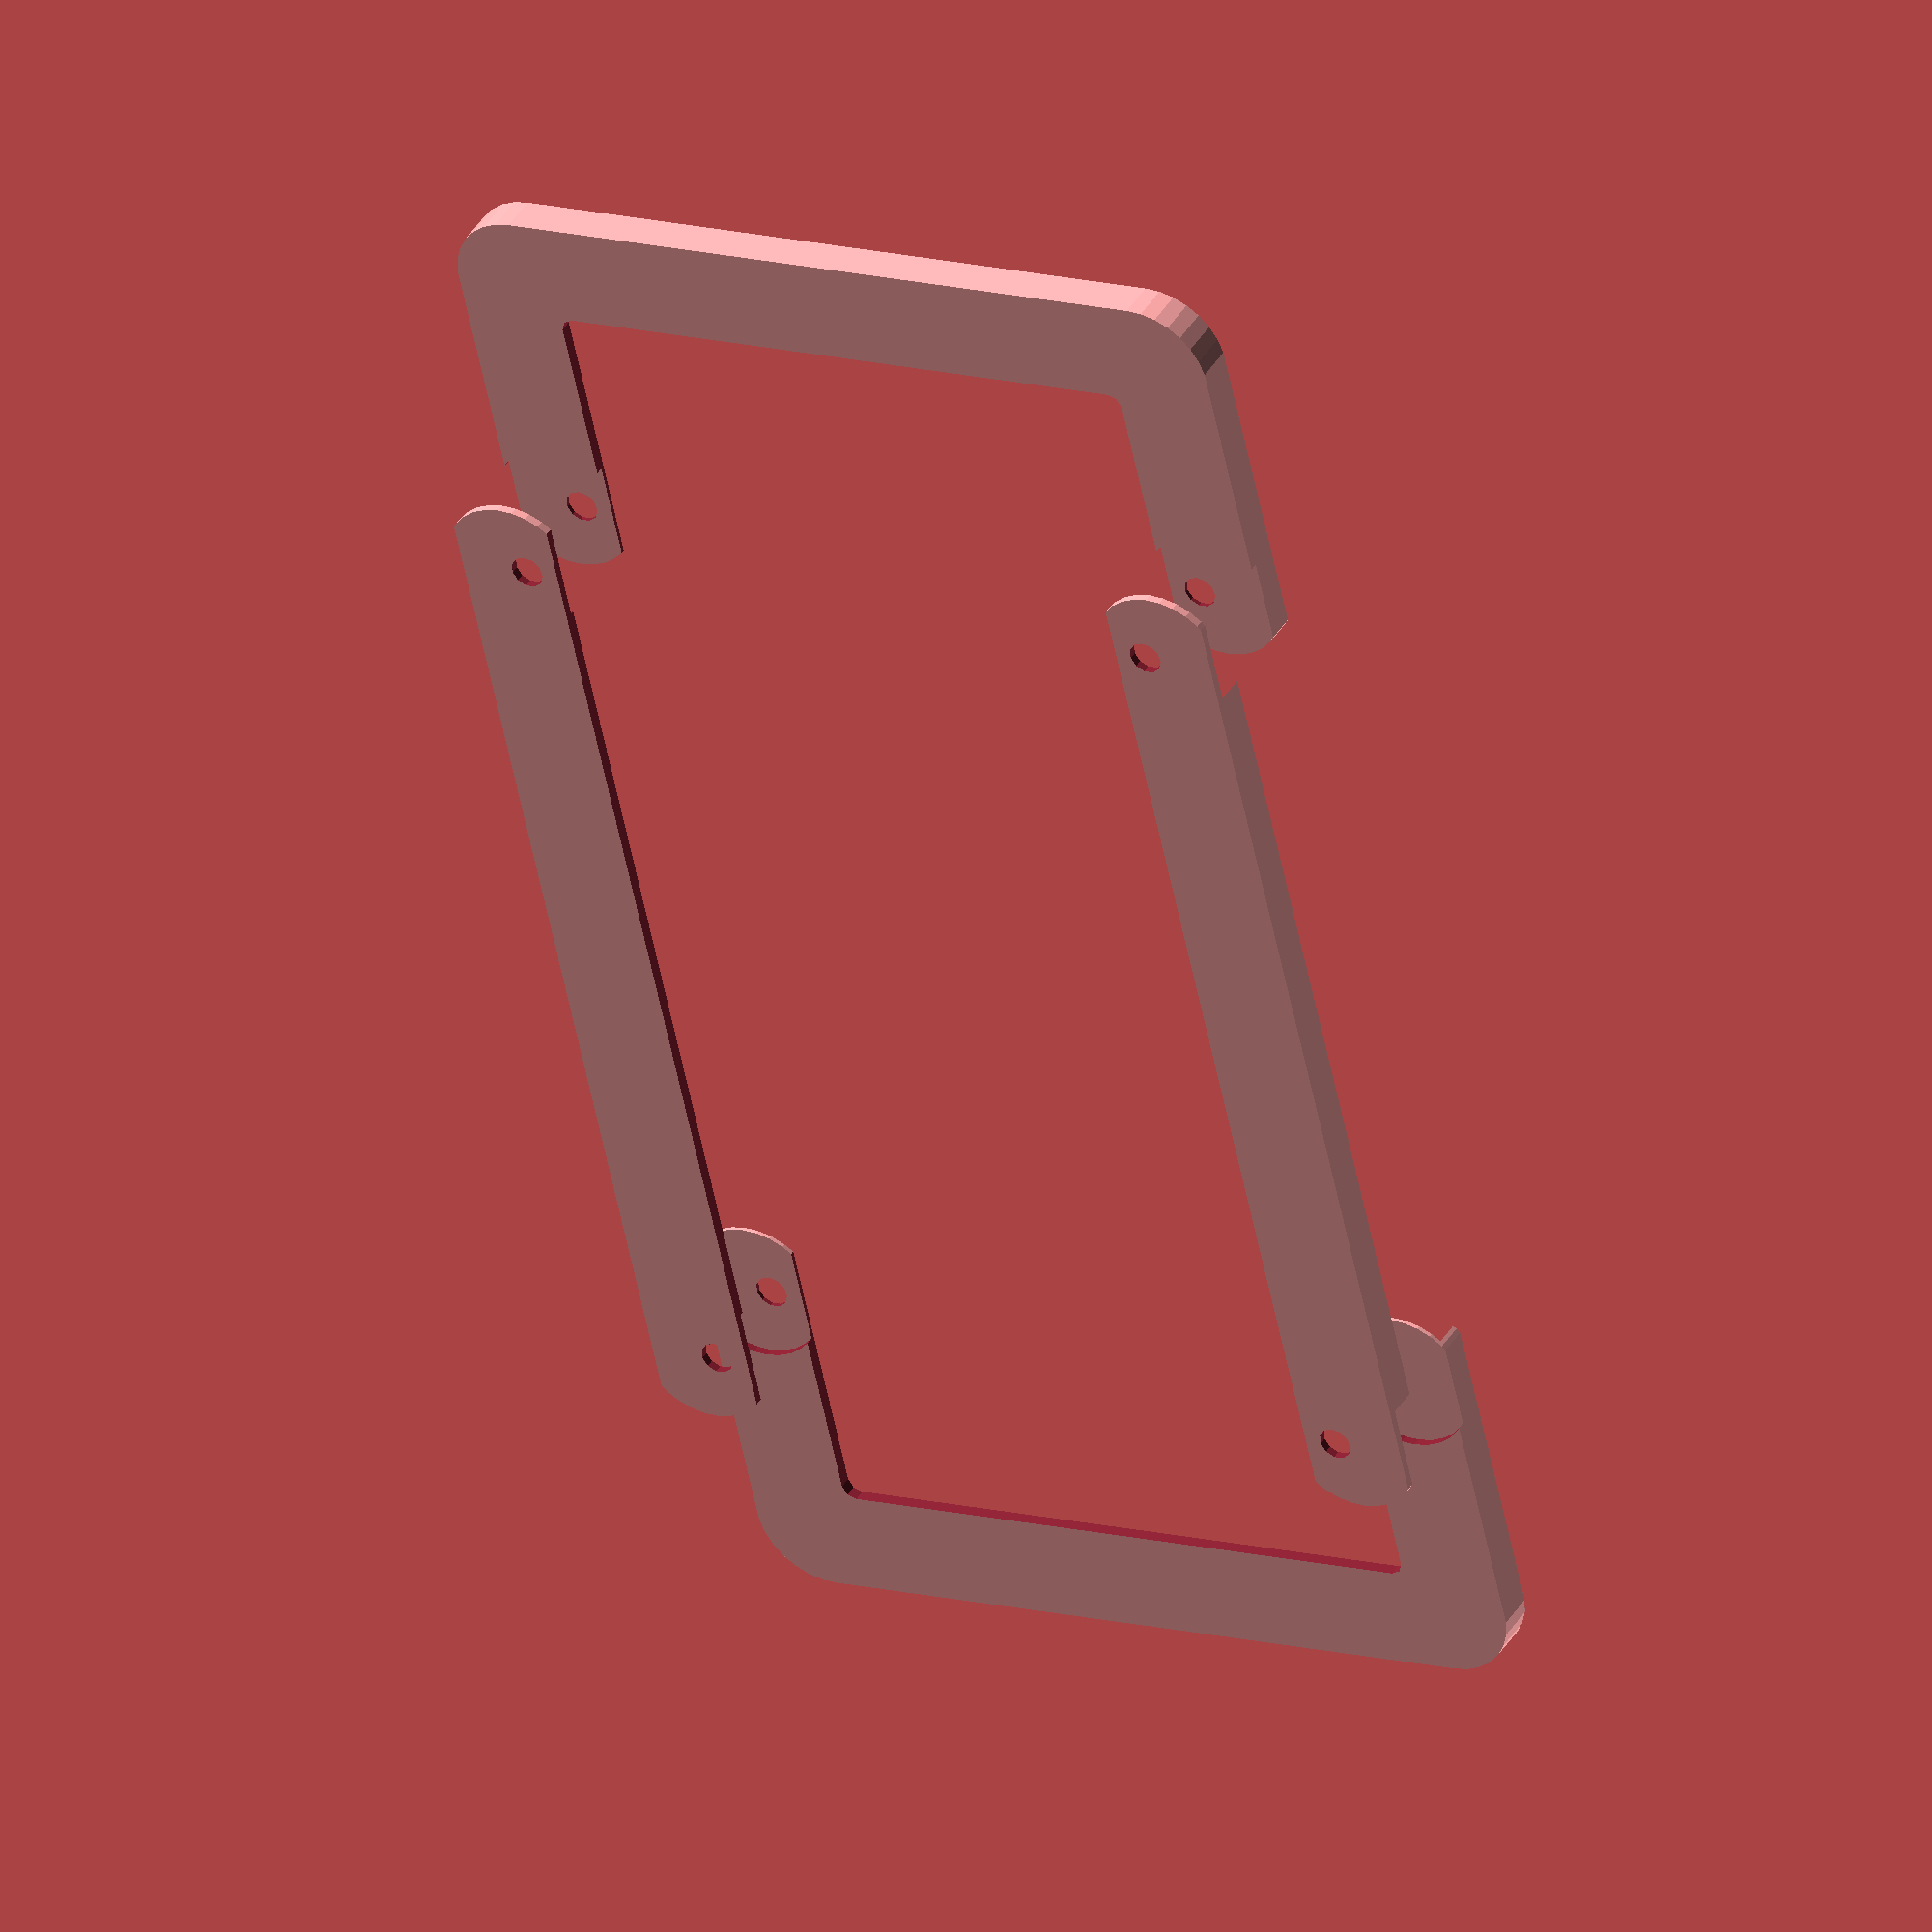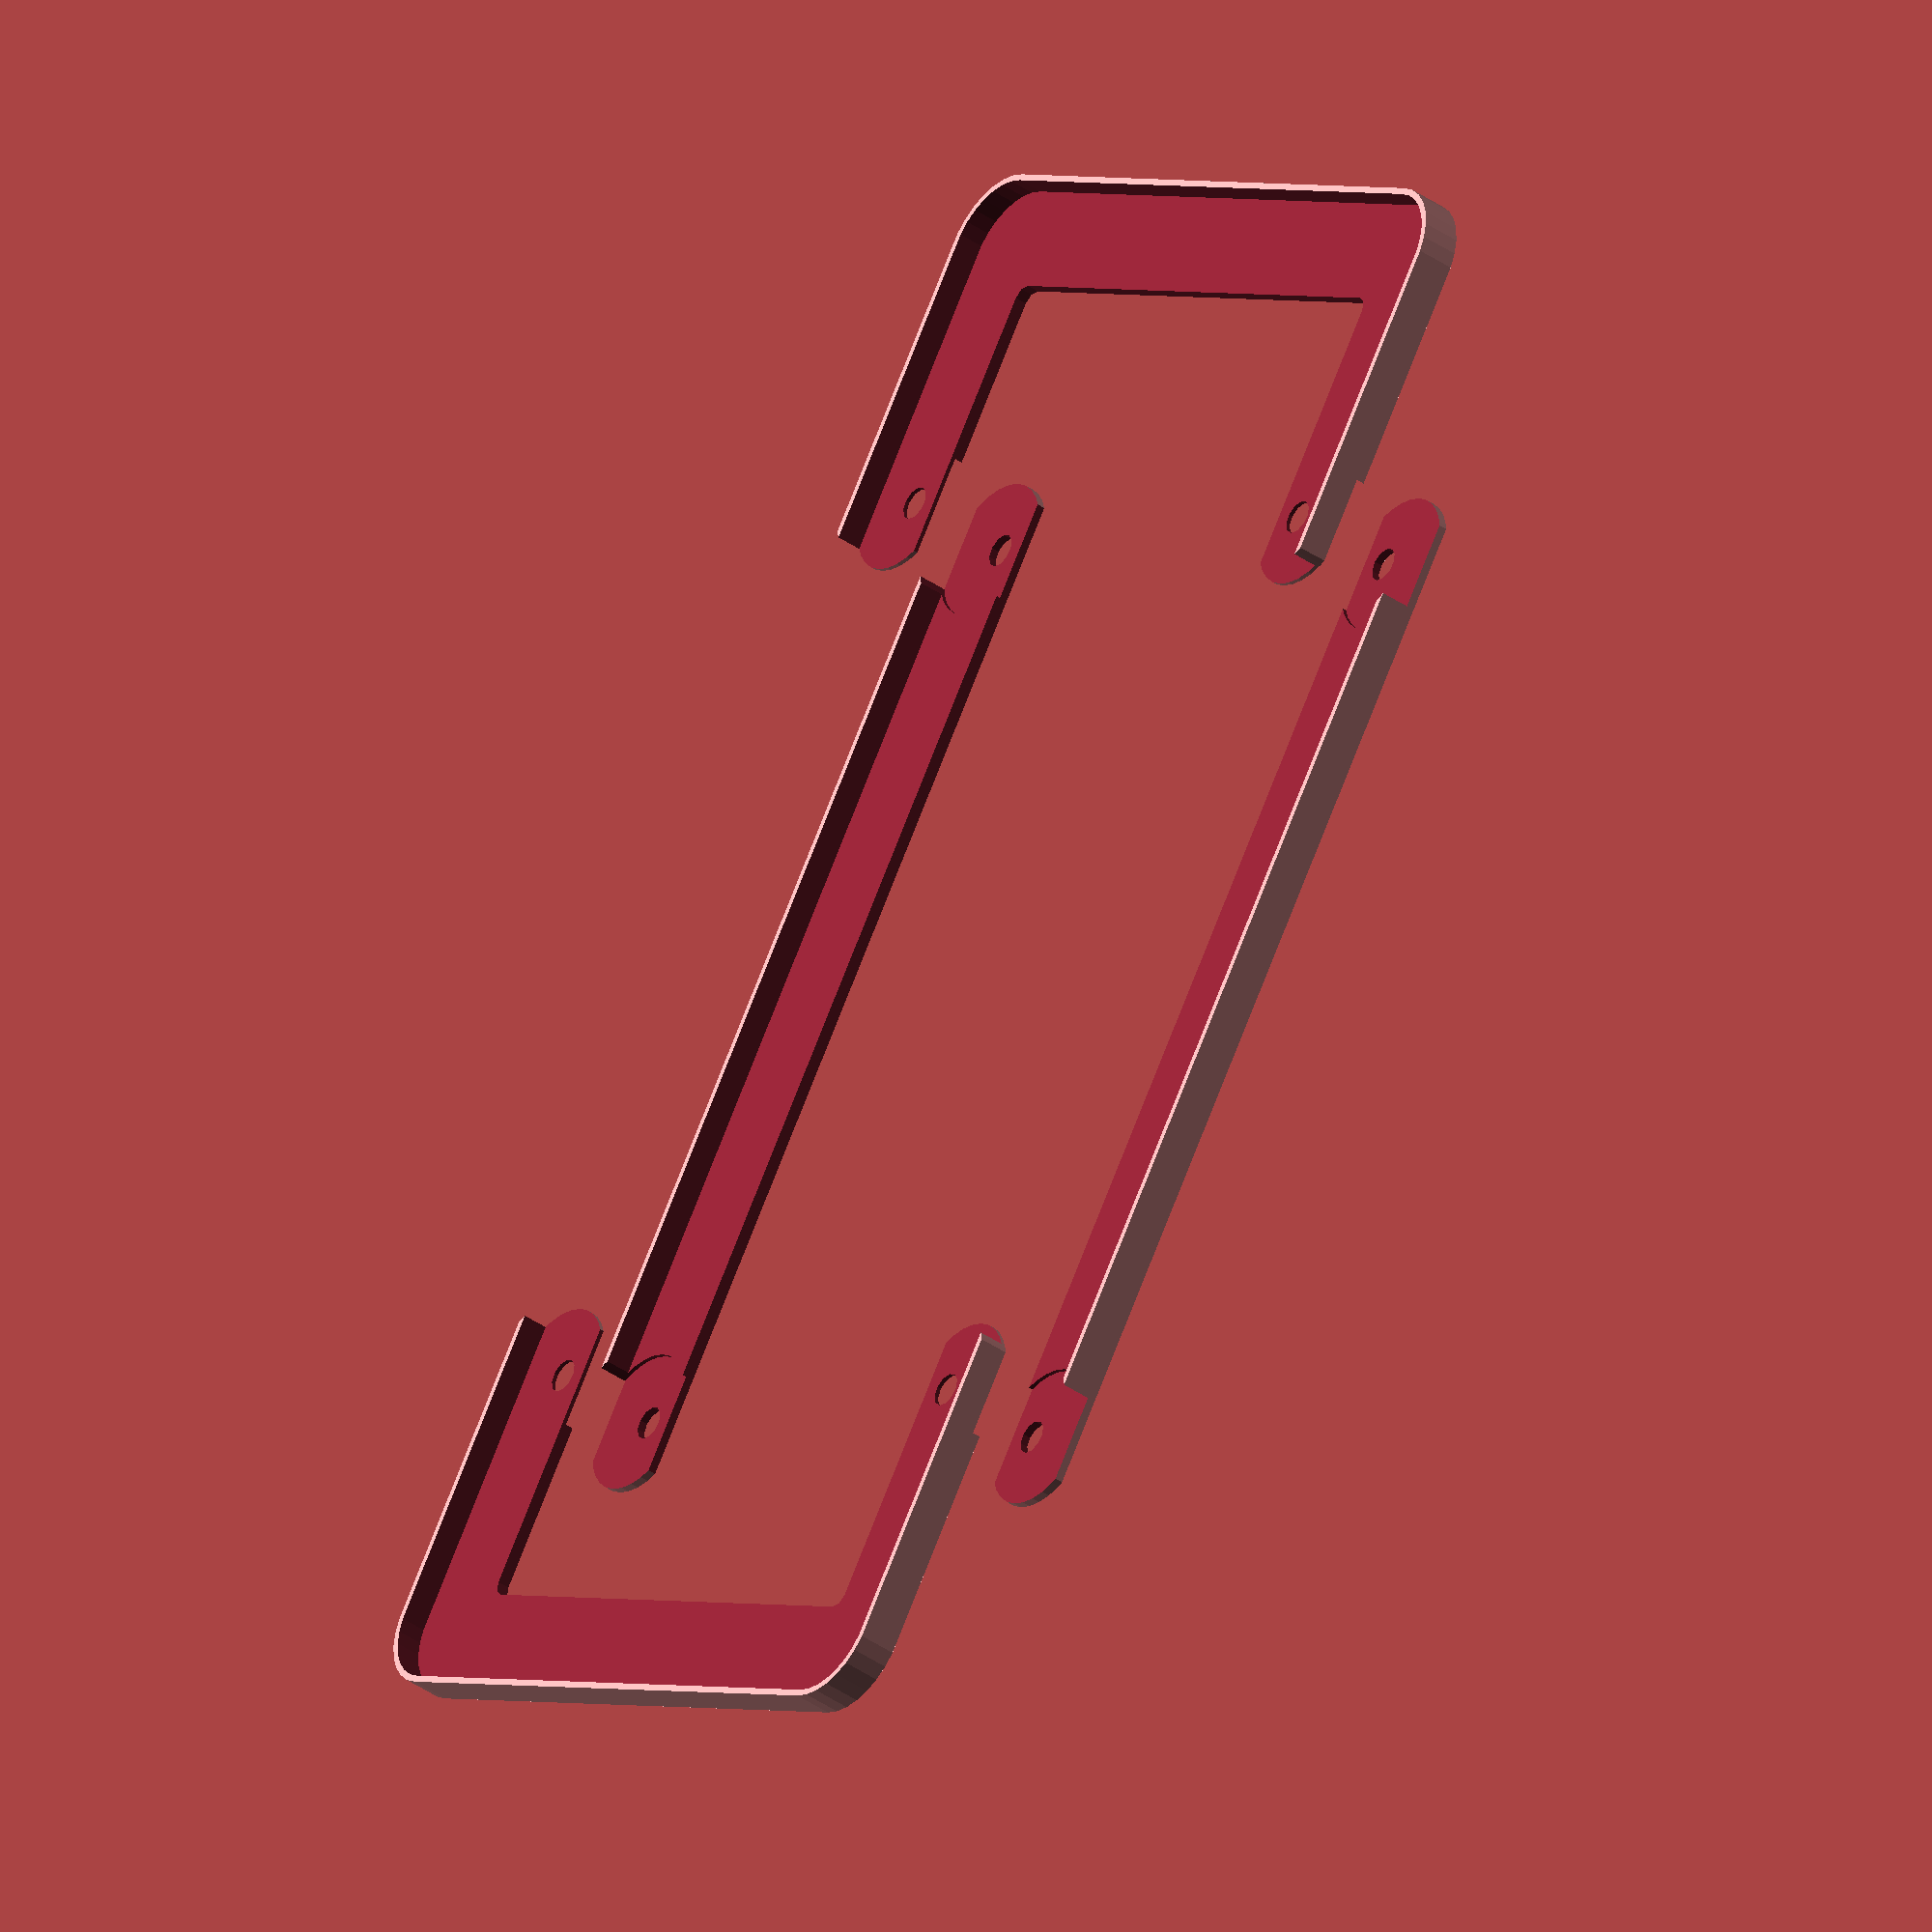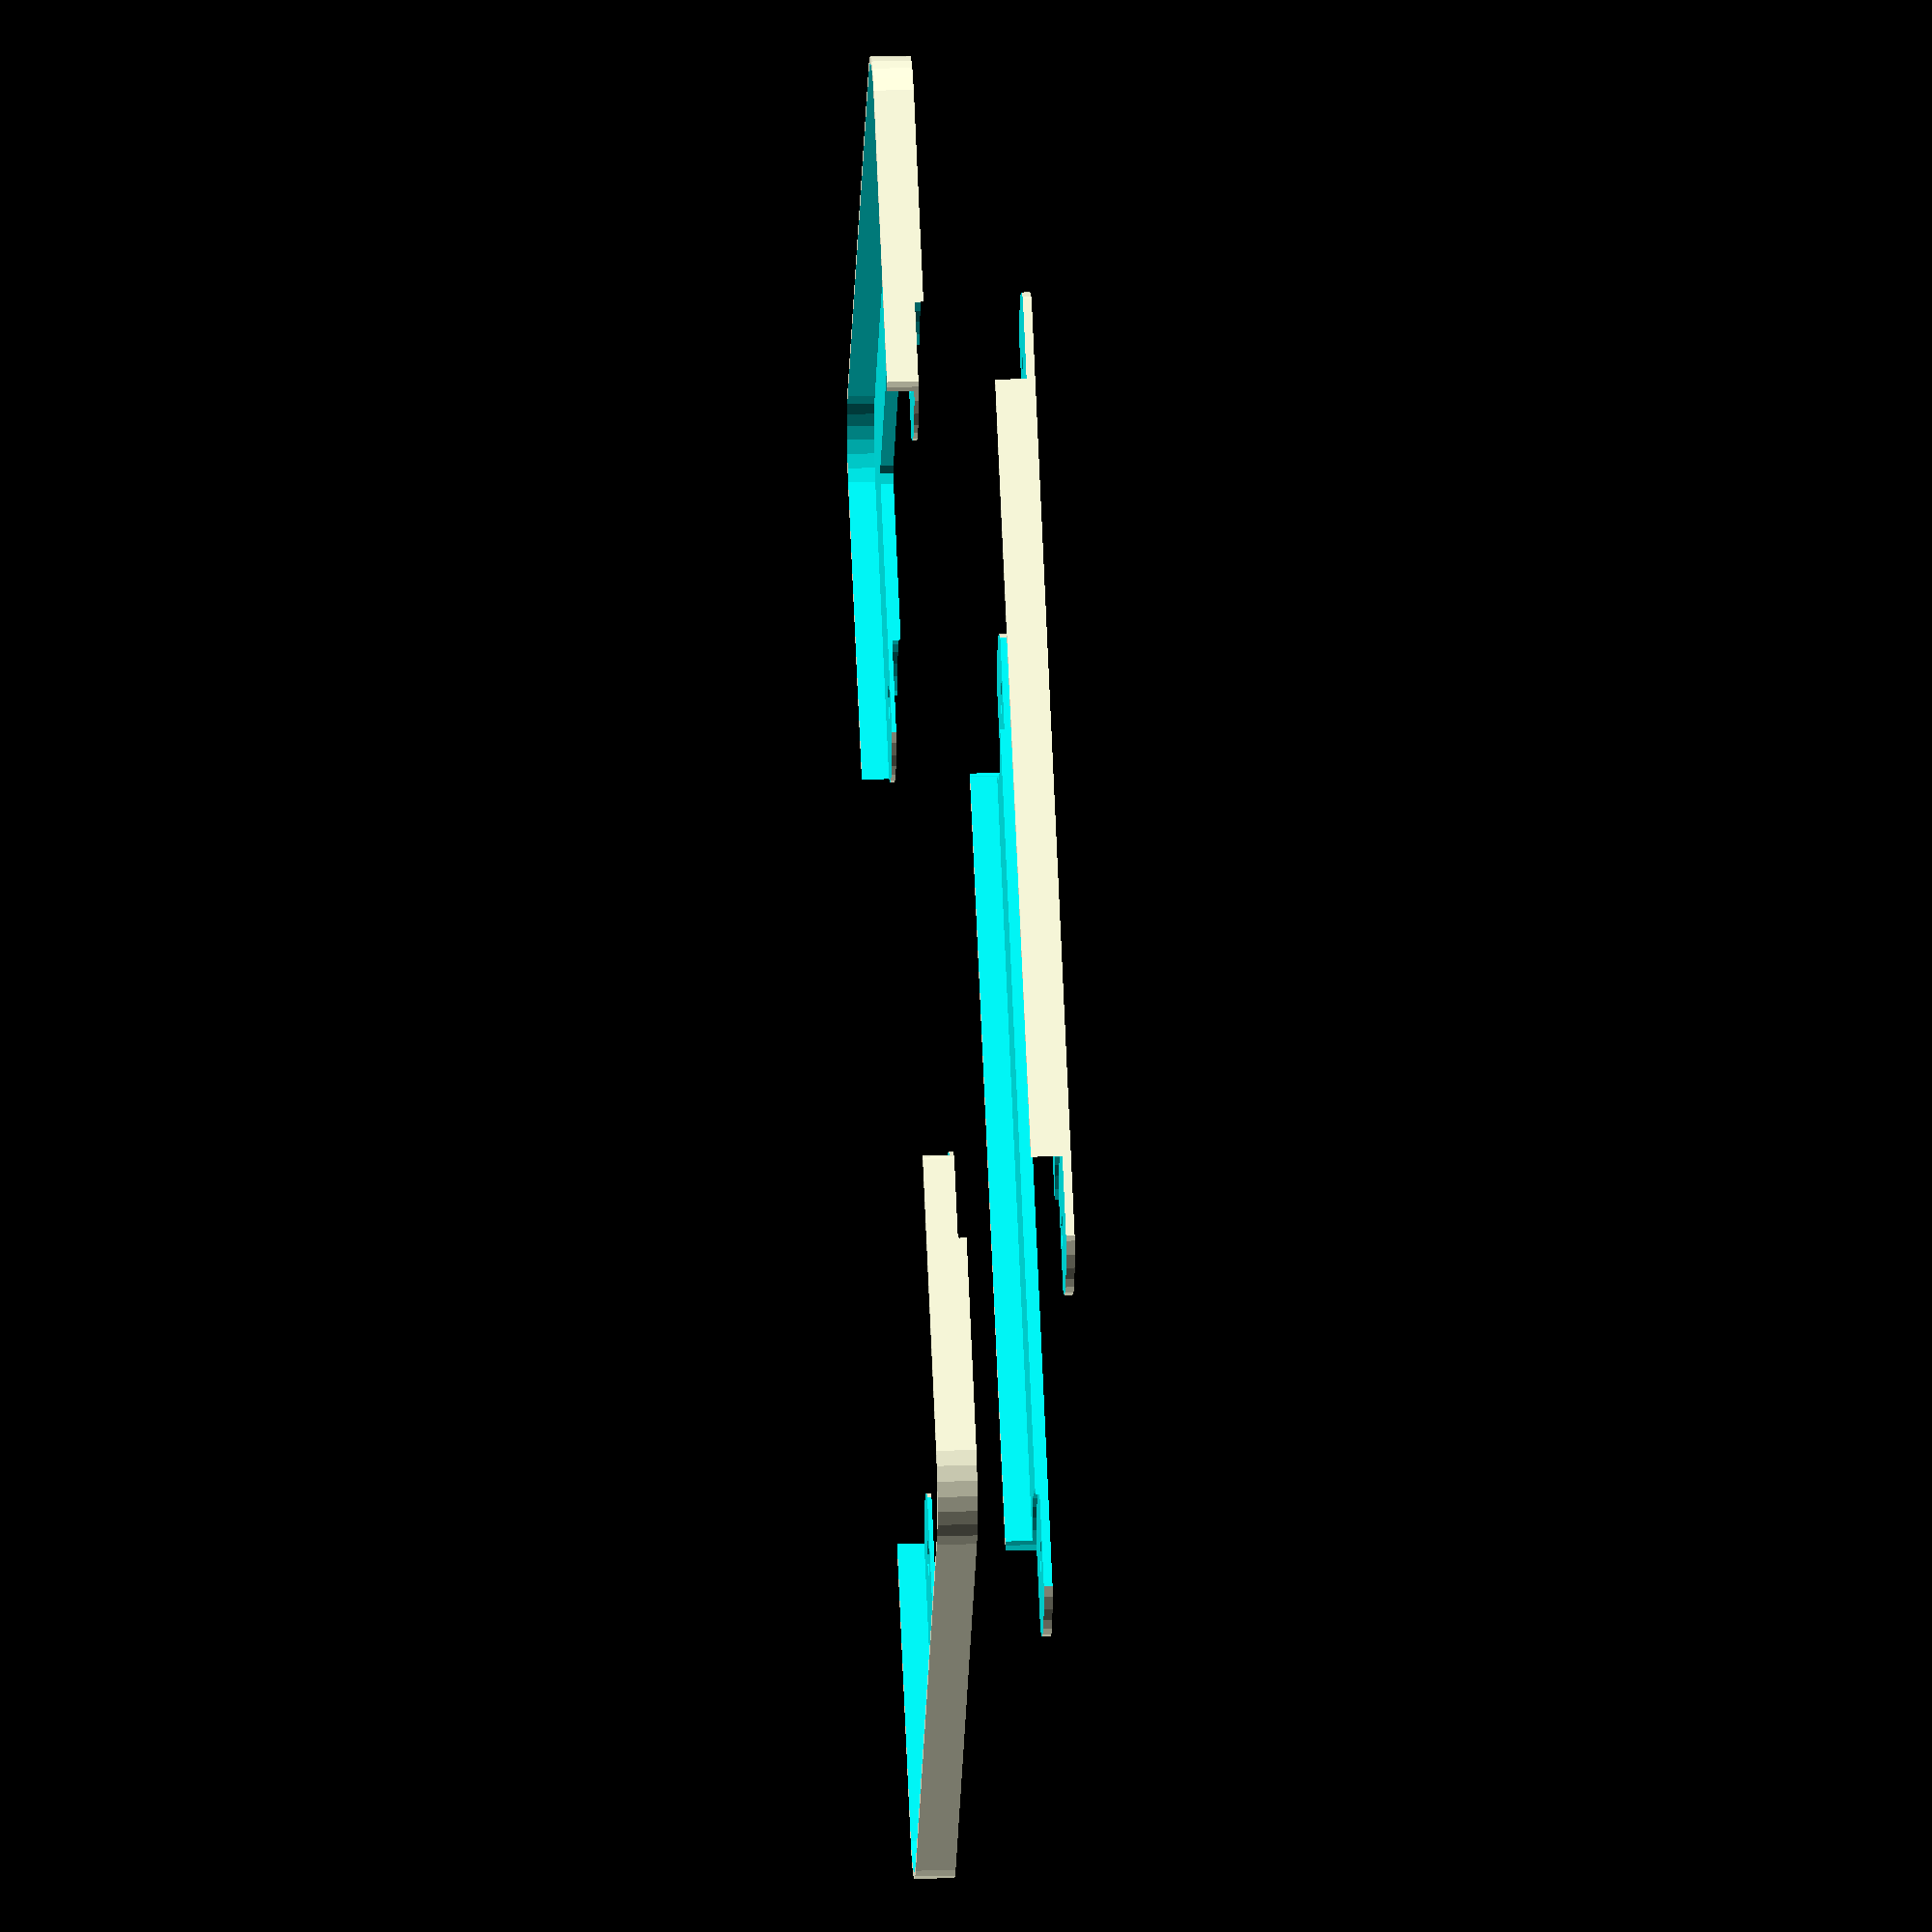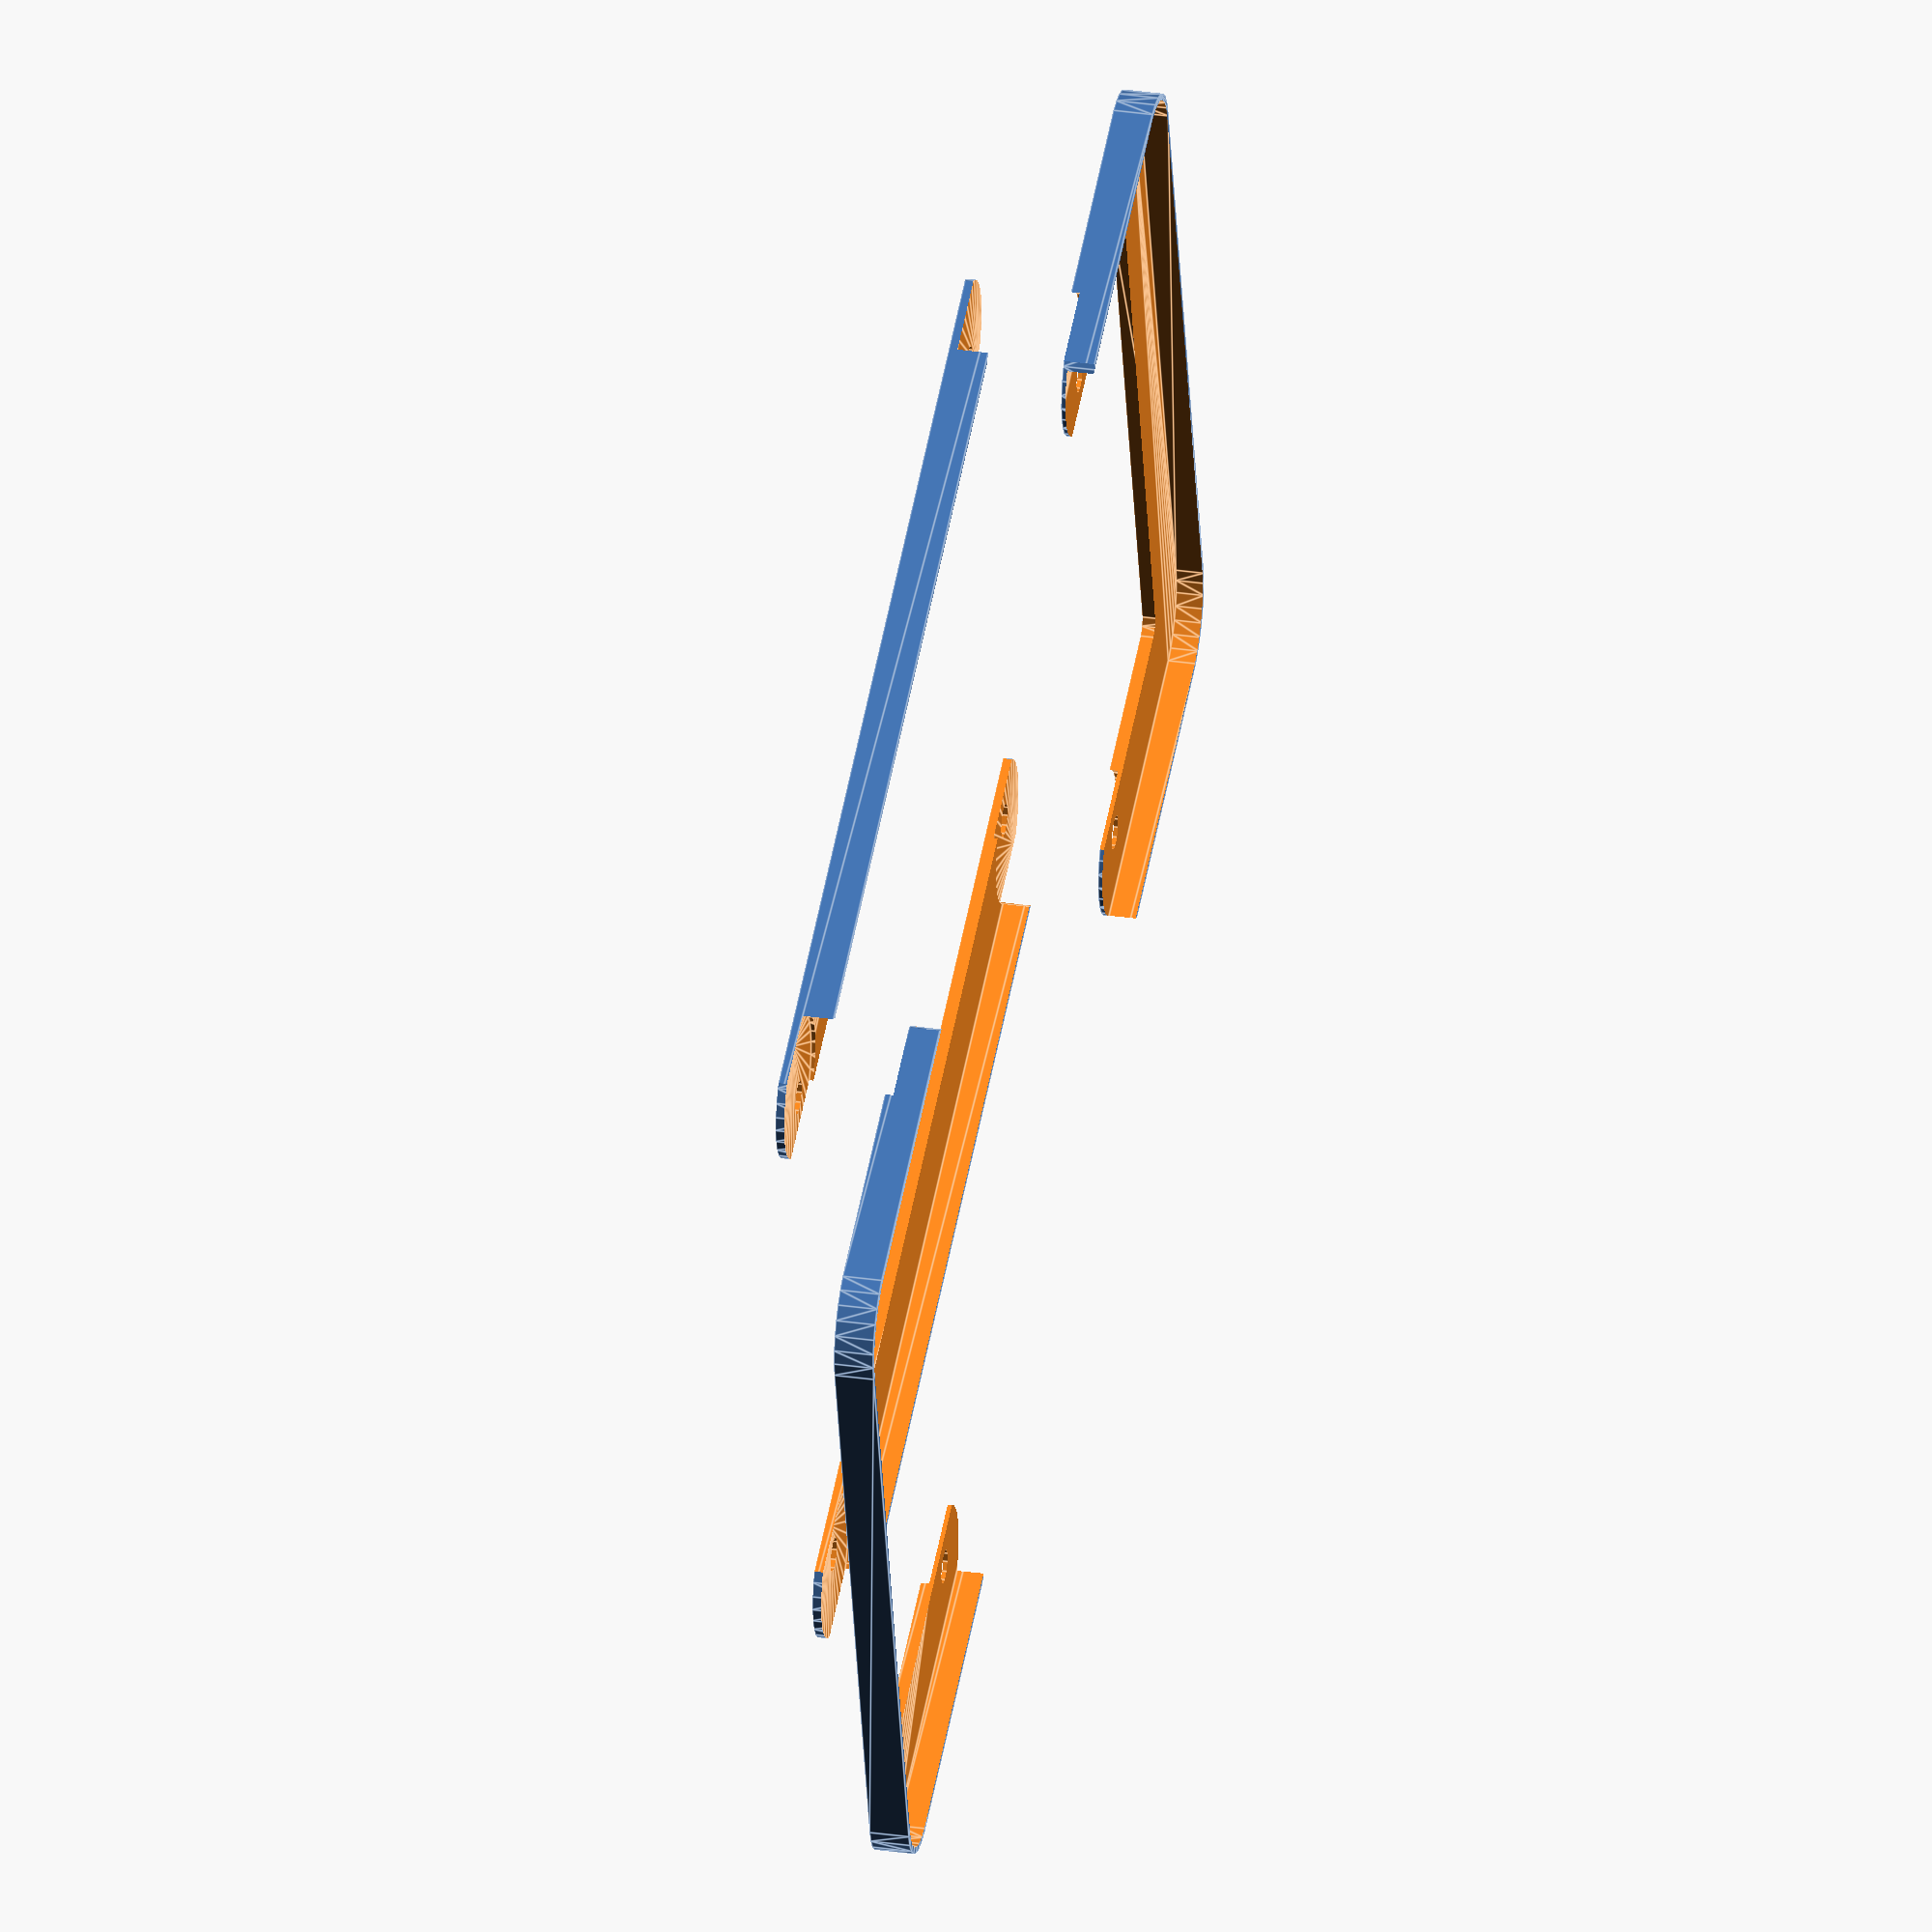
<openscad>
filament=1.2;
layers=0.4;
in=25.4;
plate_y=6*in;
plate_y=158;
plate_x=12*in;
plate_r=1/2*in;
plate_d=plate_r*2;

screw_cover=layers*4;
screw_grip=layers*2;
below_plate=5;

screw_gap_x=7*in;
screw_gap_y=plate_y-1*in;
screw=6.5;
screw_head=screw;
screw_head_h=0;


hole_x=plate_x-1.5*in;
hole_y=plate_y-1.5*in;
hole_d=5;
hole_r=hole_d/2;

total_h=screw_cover+screw_grip+below_plate;

outer_wall=filament;
pad=0.1;
padd=pad*2;

joint_buffer=4;
joint=(plate_y-hole_y)/2+joint_buffer*2;
module positive() {
    difference() {
        translate([plate_r,plate_r,0])
        minkowski() {
            cube([plate_x-plate_d,plate_y-plate_d,total_h/2]);
            cylinder(d=plate_d+outer_wall*2,h=total_h/2);
        }
        translate([plate_r,plate_r,0])
        translate([0,0,-padd])
        minkowski() {
            cube([plate_x-plate_d,plate_y-plate_d,below_plate/2+pad]);
            cylinder(d=plate_d,h=below_plate/2+pad);
        }
        center_hole();
        screws();
    }
}

module center_hole() {
    translate([-hole_x/2+plate_x/2,-hole_y/2+plate_y/2,-pad])
    translate([hole_r,hole_r,0])
    minkowski() {
        cube([hole_x-hole_d,hole_y-hole_d,total_h/2+pad]);
        cylinder(d=hole_d,h=total_h/2+pad);
    }
}
module screws() {
    translate([0,-screw_gap_y/2+plate_y/2,0]) {
        screws_x();
        translate([0,screw_gap_y,0])
        screws_x();
    }
}
module screws_x() {
    translate([-screw_gap_x/2+plate_x/2,0,-pad]) {
        screw();
        translate([screw_gap_x,0,0])
        screw();
    }
}
module screw() {
    cylinder(d=screw,h=total_h+padd);
    translate([0,0,total_h-screw_head_h])
    cylinder(d1=screw-padd,d2=screw_head+padd,h=screw_head_h+padd);
}

module joint_x() {
    translate([-screw_gap_x/2+plate_x/2,0,0])
    hull() {
        joint();
        translate([screw_gap_x,0,0])
        joint();
    }
}
module joint() {
    translate([0,0,-pad])
    cylinder(d=joint,h=total_h+padd);
}

module side_grip() {
    translate([0,0,-padd])
    cylinder(d=joint,h=screw_grip+below_plate+padd);
}

module side_grip_x() {
    translate([-screw_gap_x/2+plate_x/2,0,0]) {
        hull() {
            side_grip();
            translate([-pad,0,0])
            side_grip();
        }
        translate([screw_gap_x,0,0])
        hull() {
            side_grip();
            translate([pad,0,0])
            side_grip();
        }
    }
}

module bar_negative() {
        difference() {
            joint_x();
            side_grip_x();
        }
}

module bars_negative() {
    translate([0,joint/2-joint_buffer,0])
    bar_negative();
    translate([0,plate_y-joint/2+joint_buffer,0])
    bar_negative();
}

module bars() {
    intersection() {
        positive();
        bars_negative();
    }
}

module sides() {
    difference() {
        positive();
        bars_negative();
    }
}
sides();
translate([0,0,20])
bars();

</openscad>
<views>
elev=320.3 azim=257.1 roll=27.9 proj=o view=solid
elev=40.6 azim=55.6 roll=229.7 proj=o view=wireframe
elev=152.8 azim=324.2 roll=272.9 proj=o view=solid
elev=144.9 azim=15.5 roll=79.4 proj=o view=edges
</views>
